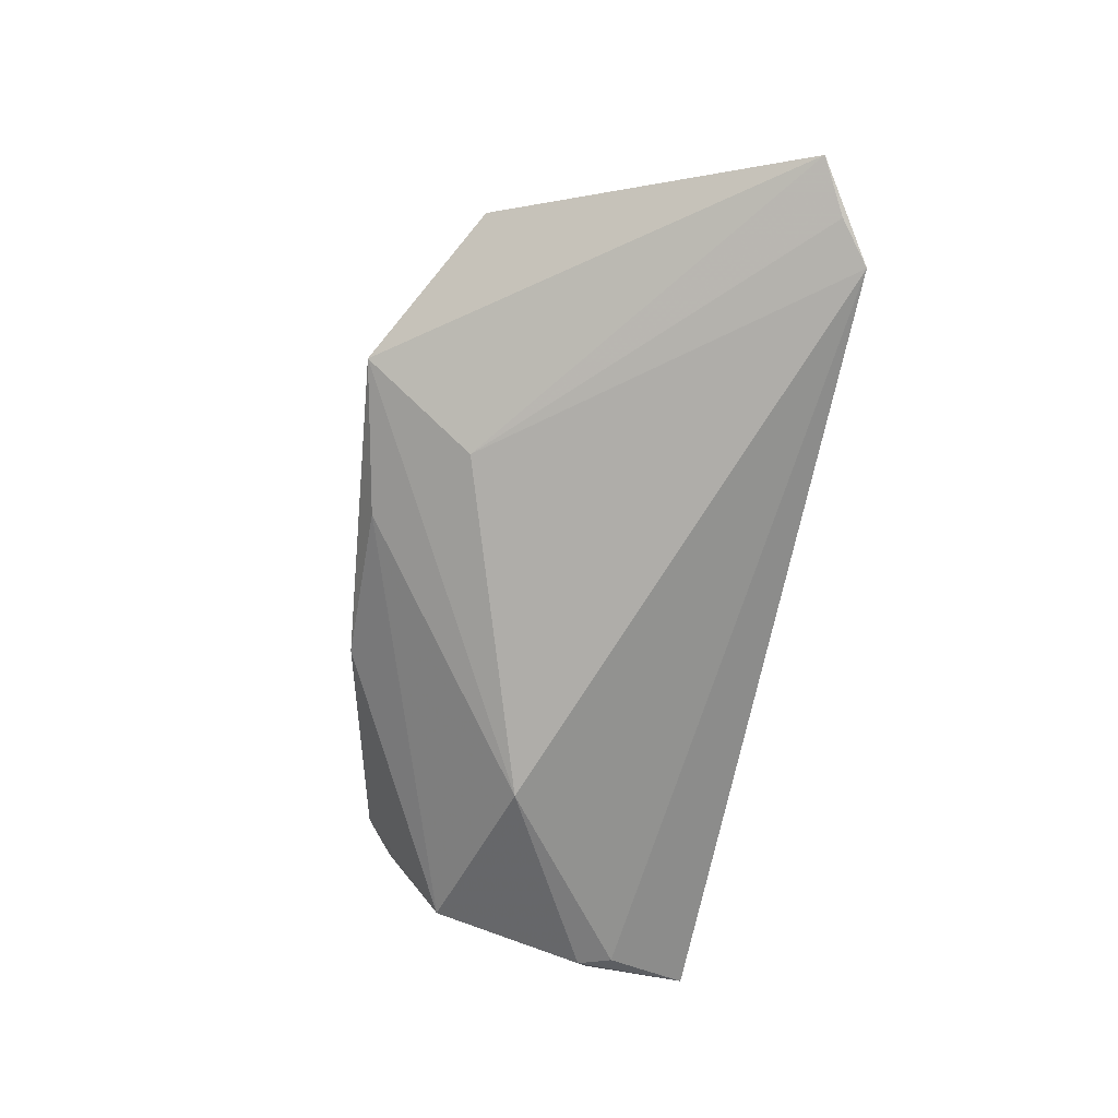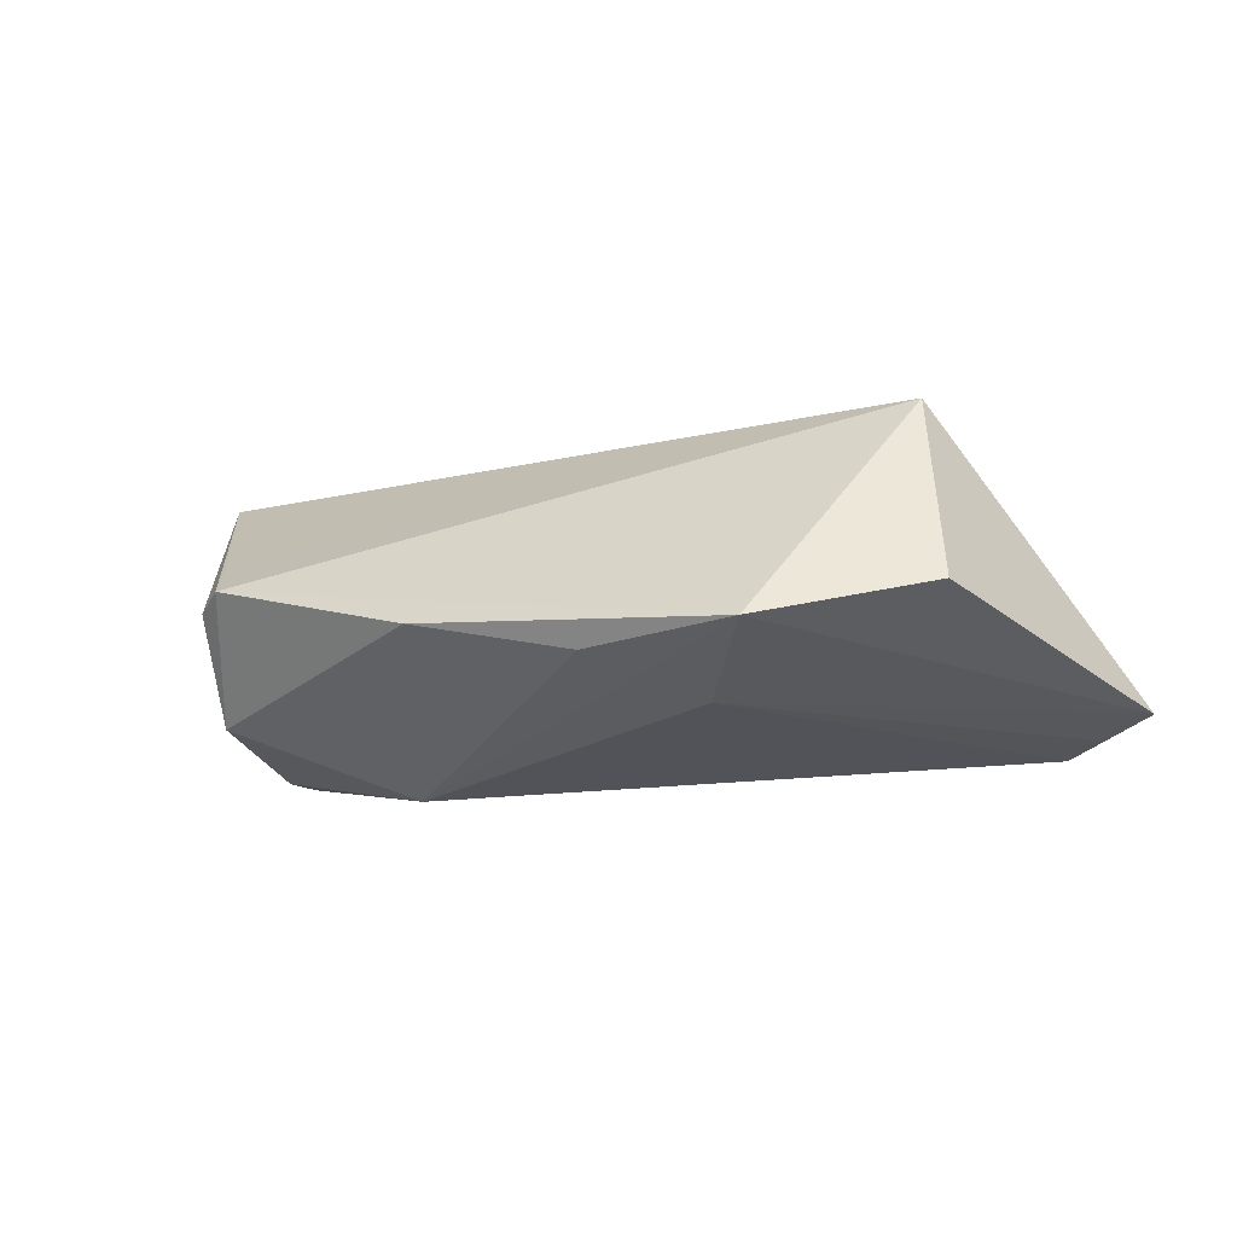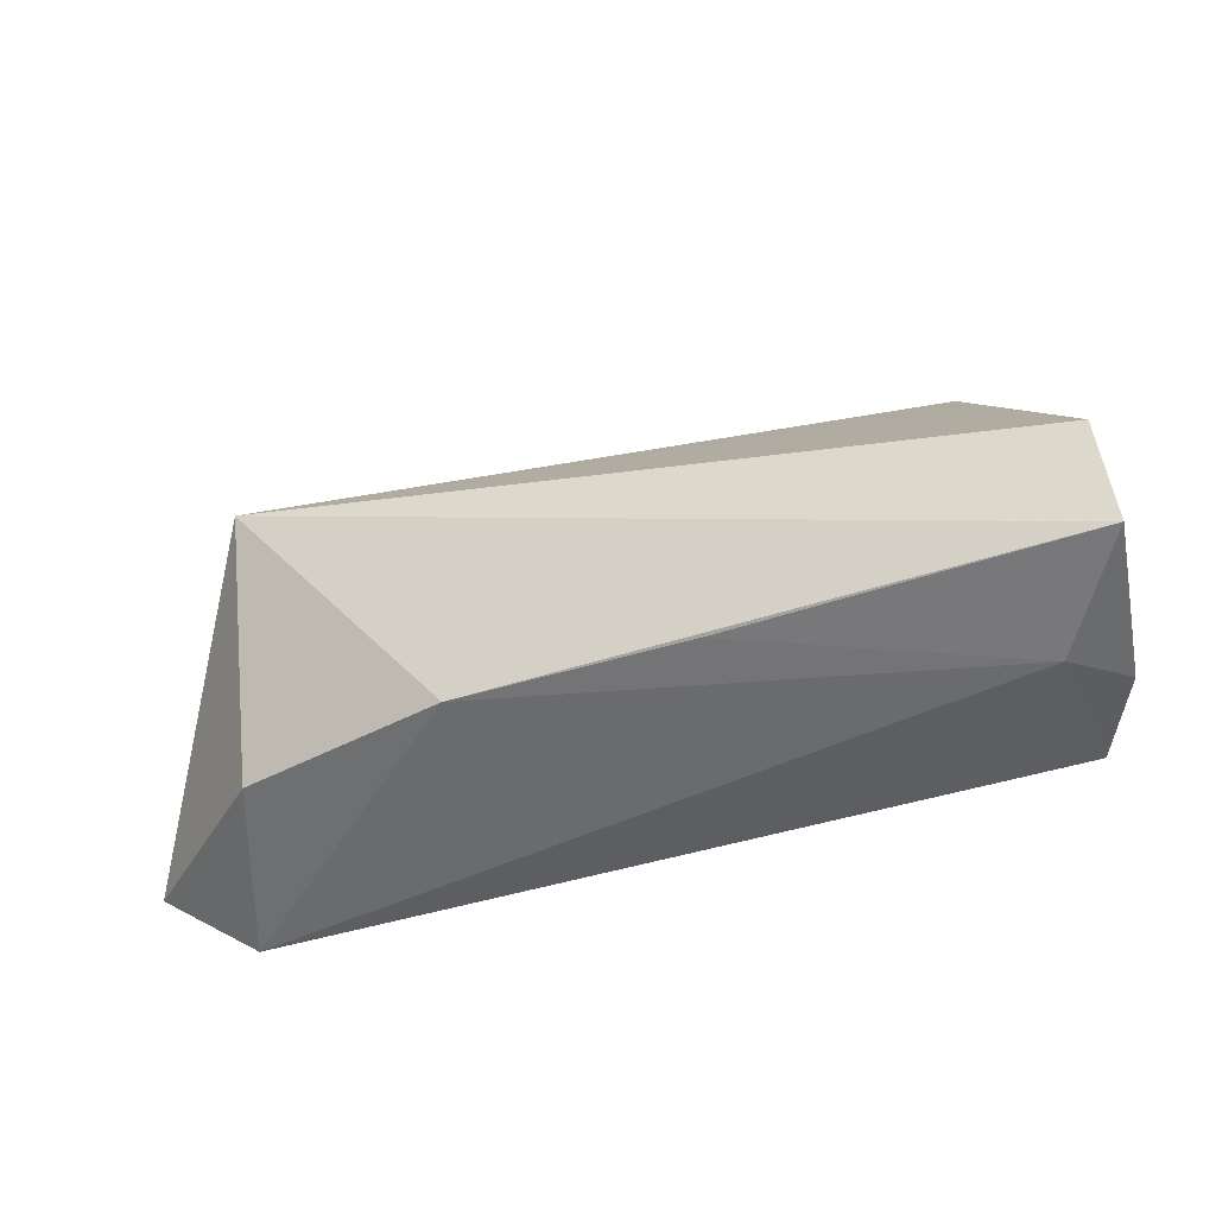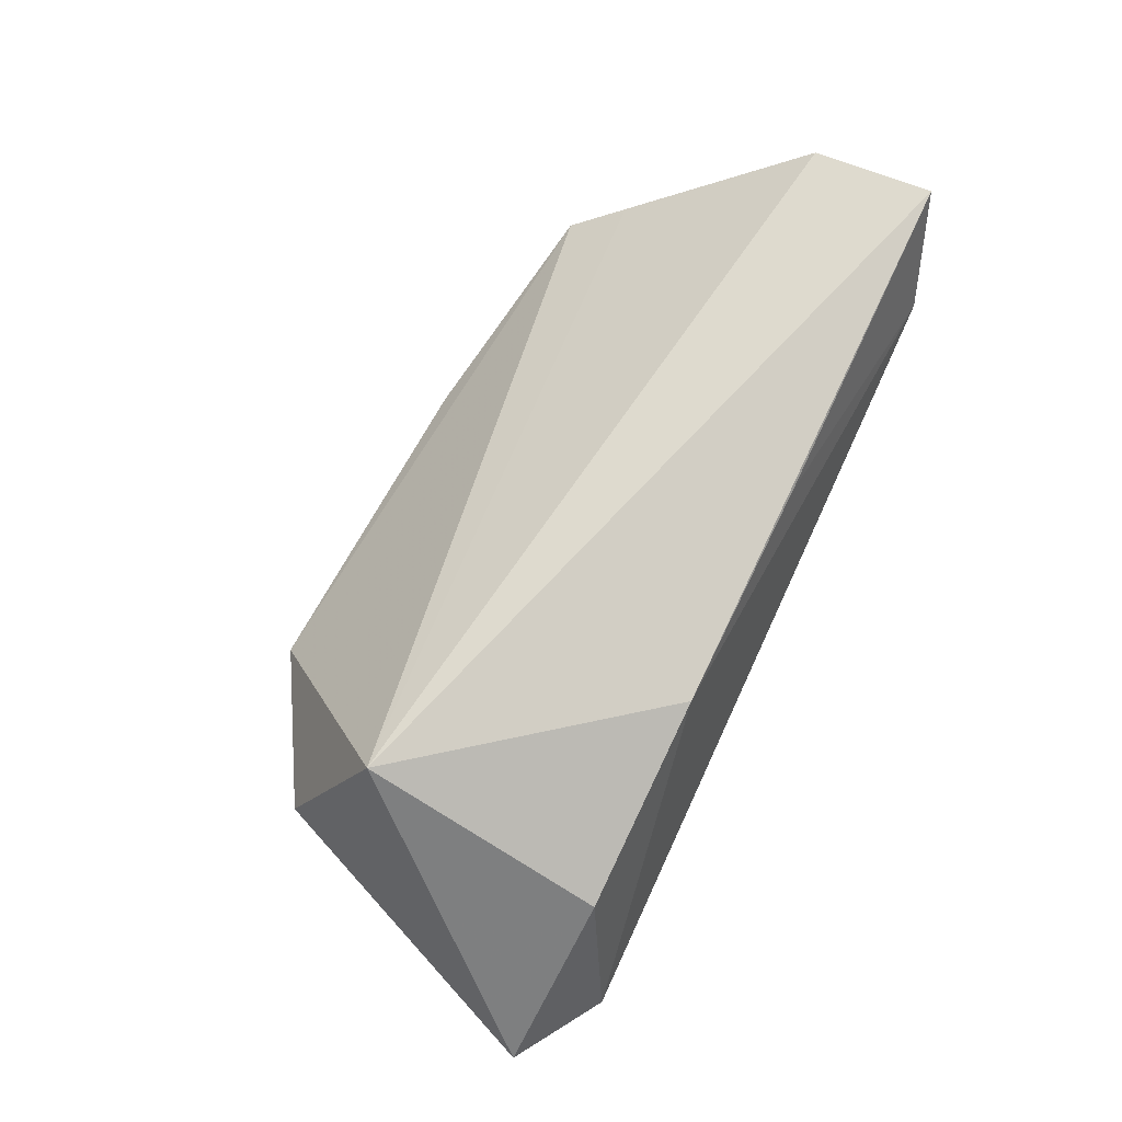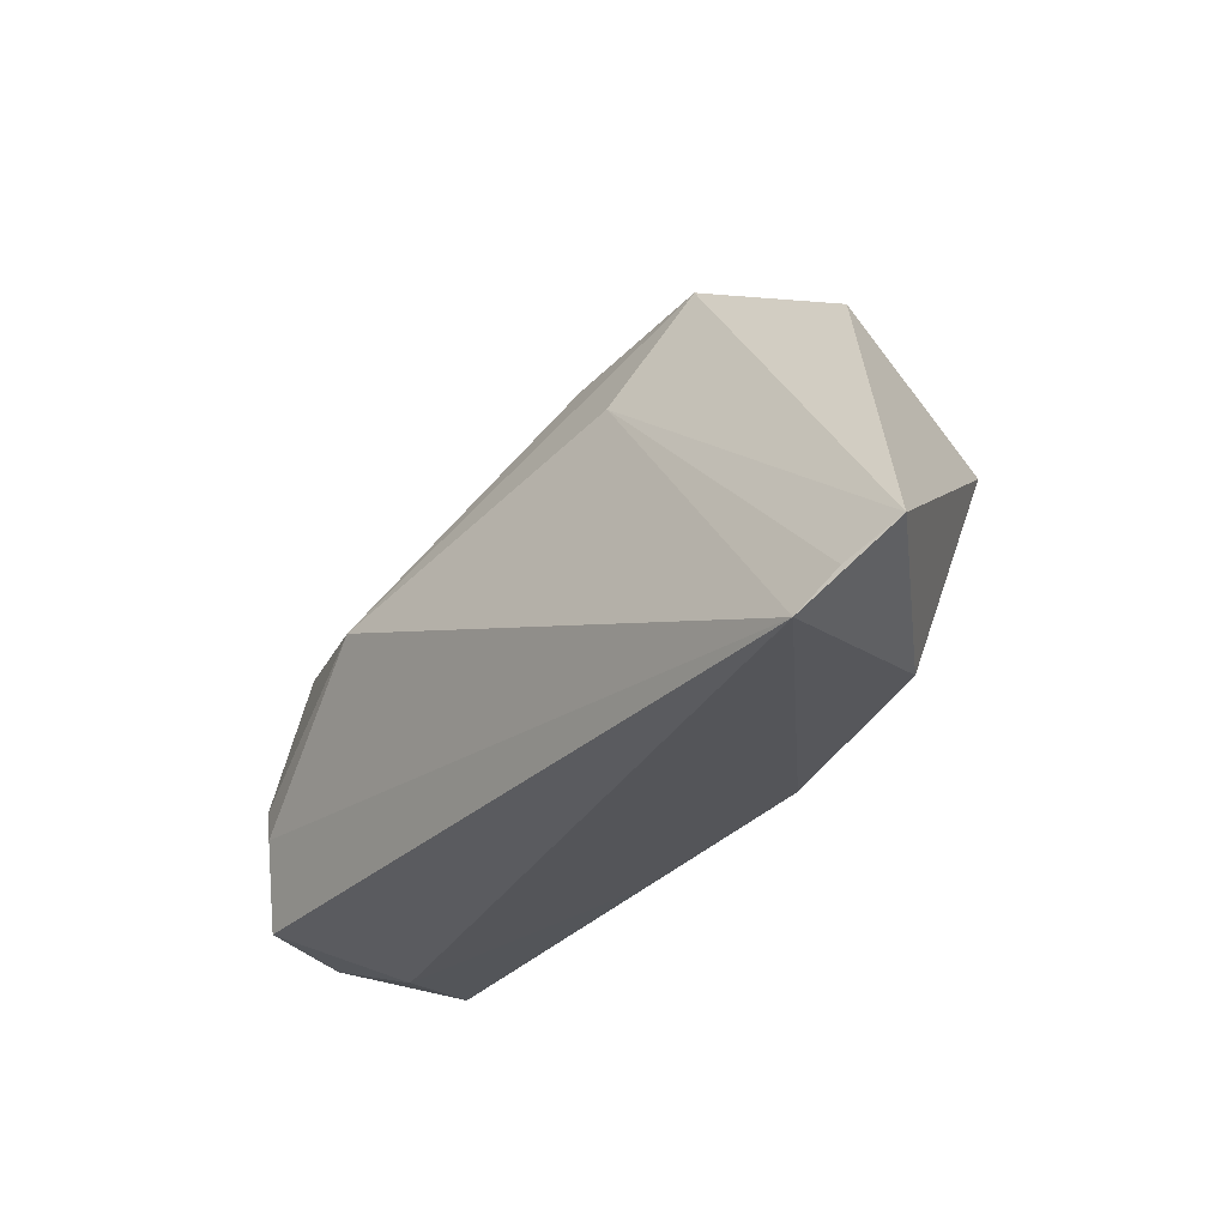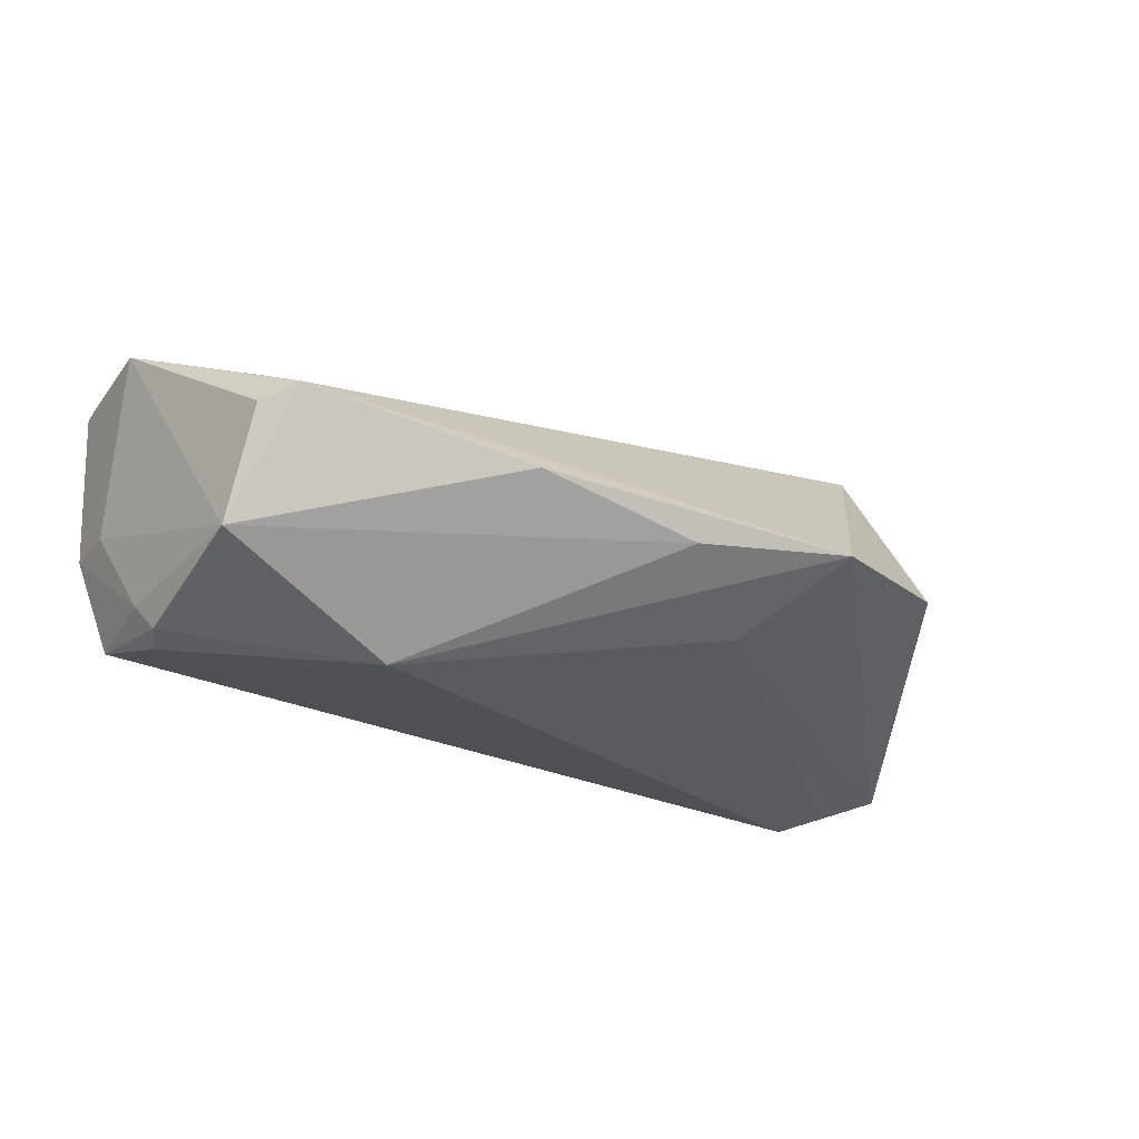
<metadata>
{"format":"obj","ext":"obj","renderer":"f3d","projection":"perspective","resolution":1024,"background":"white","views":[{"elev":-70.1,"azim":-100.0,"up":"+Z"},{"elev":-12.2,"azim":-158.7,"up":"+Z"},{"elev":-44.5,"azim":16.9,"up":"+Y"},{"elev":71.2,"azim":-64.8,"up":"+Z"},{"elev":-30.5,"azim":-127.6,"up":"+Y"},{"elev":-31.9,"azim":153.8,"up":"+Z"}]}
</metadata>
<code>
v -0.05272 -0.02312 -0.01642
v 0.04291 0.01827 0.006966
v 0.04516 -0.01028 -0.0168
v 0.04705 -0.02312 0.006279
v 0.04008 0.02502 0.002497
v 0.0111 -0.0193 0.01678
v -0.04539 -0.01823 0.006963
v -0.04888 0.02267 -0.002884
v -0.009392 0.03078 -0.009342
v -0.01862 -0.01877 0.01467
v -0.02916 0.03429 -0.007705
v 0.05377 -0.02115 -0.0005017
v 0.05567 -0.01949 0.02085
v 0.04468 0.01384 -0.01237
v -0.05787 -0.01926 -0.01478
v -0.04406 0.01224 0.02085
v 0.02083 0.006877 -0.02161
v 0.04663 -0.00599 -0.01645
v 0.05312 -0.01305 -0.001272
v 0.04403 0.02145 0.0007194
v 0.04886 -0.007581 -0.01303
v -0.02099 0.01969 -0.01411
v -0.06445 -0.0159 -0.01243
v 0.01171 0.03098 -0.004839
v 0.05448 -0.003591 0.02085
v 0.04894 -0.02075 -0.01313
f 23 11 22
f 11 17 22
f 11 16 5
f 8 11 23
f 23 16 8
f 8 16 11
f 11 5 24
f 2 16 25
f 25 5 2
f 2 5 16
f 20 5 25
f 1 22 17
f 9 17 11
f 11 24 9
f 14 24 5
f 5 20 14
f 17 9 14
f 14 9 24
f 14 18 17
f 14 20 25
f 25 19 14
f 7 1 10
f 7 10 16
f 23 1 7
f 7 16 23
f 23 22 15
f 15 1 23
f 22 1 15
f 17 18 3
f 3 18 26
f 3 1 17
f 26 1 3
f 26 18 21
f 21 14 19
f 18 14 21
f 13 19 25
f 25 16 13
f 16 10 13
f 10 6 13
f 4 1 26
f 4 13 6
f 10 1 4
f 4 6 10
f 12 4 26
f 13 4 12
f 19 13 12
f 26 21 12
f 12 21 19

</code>
